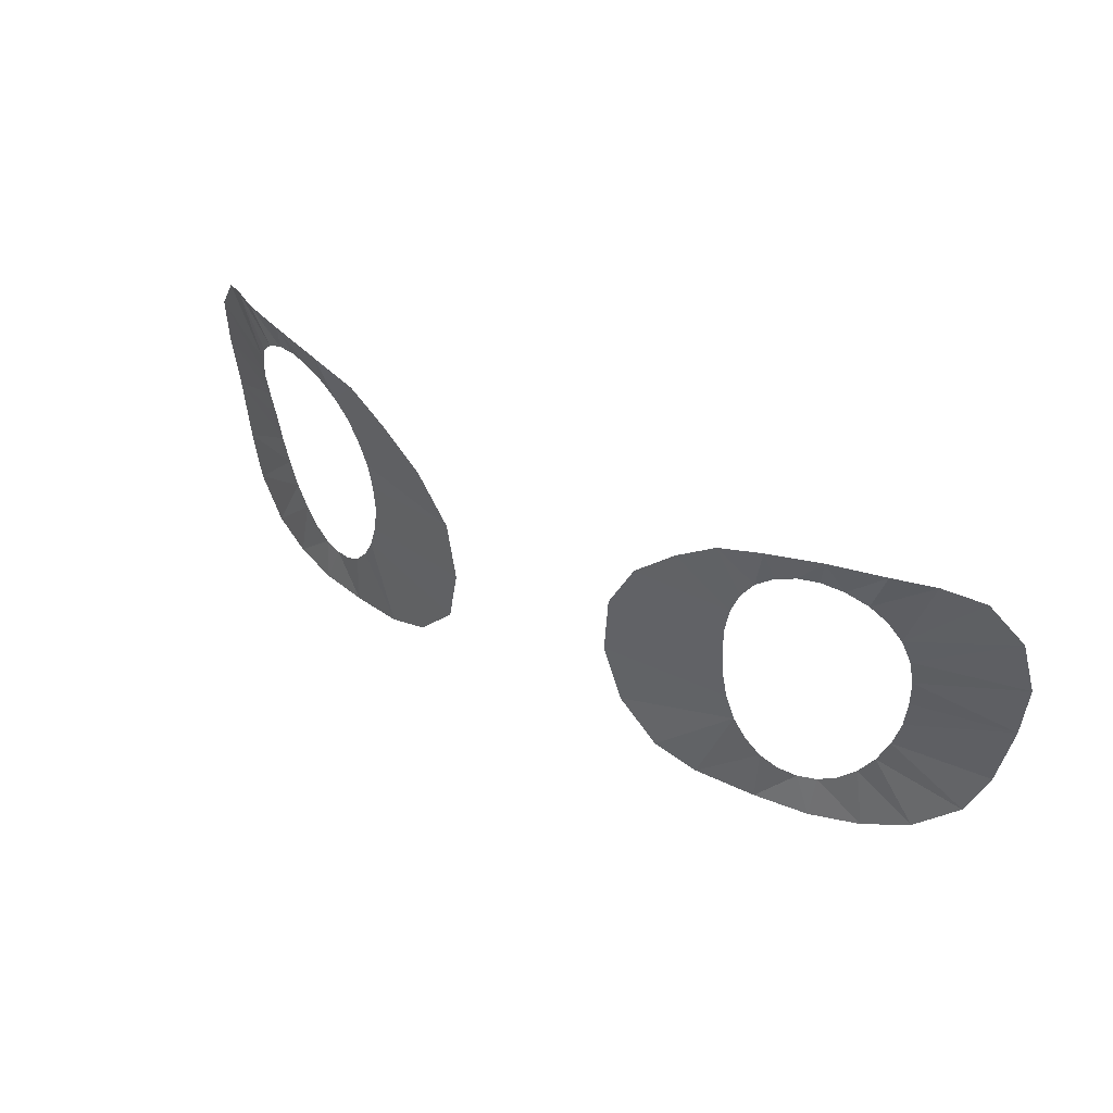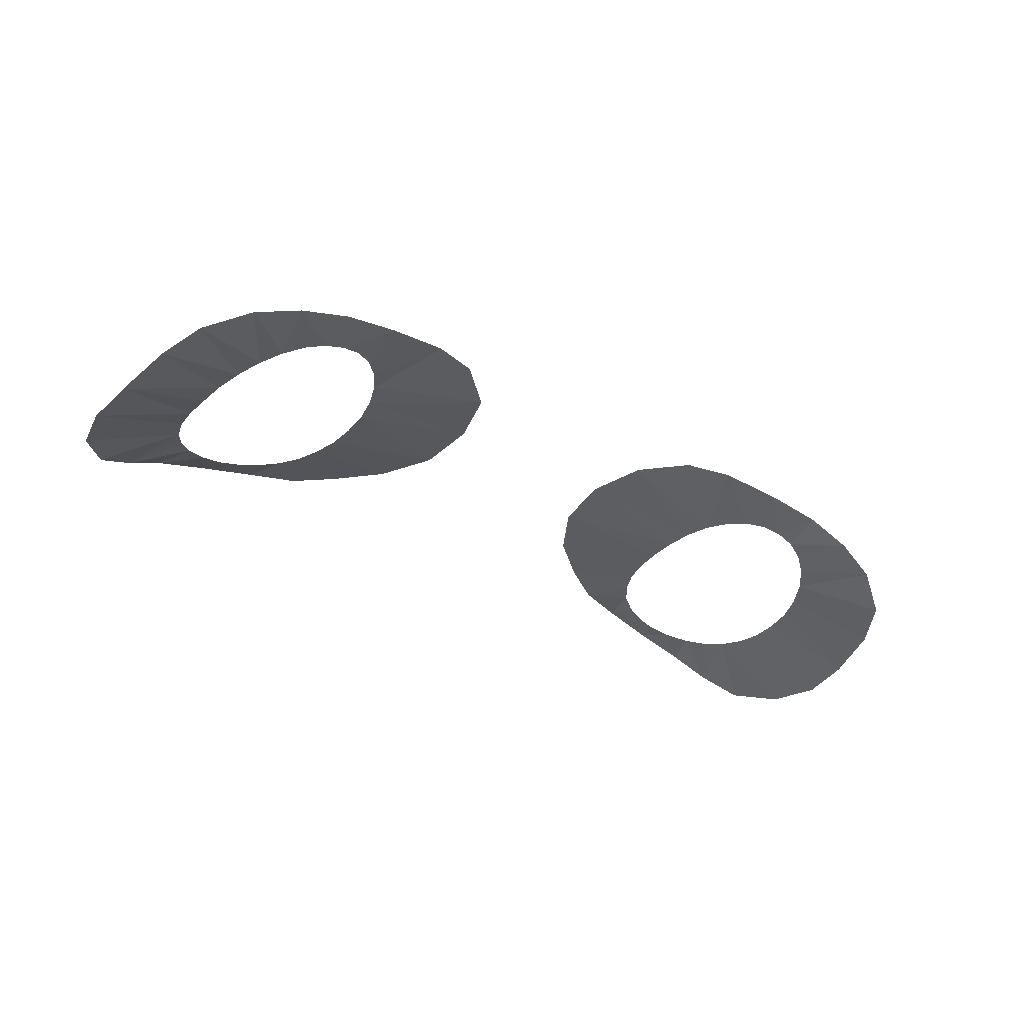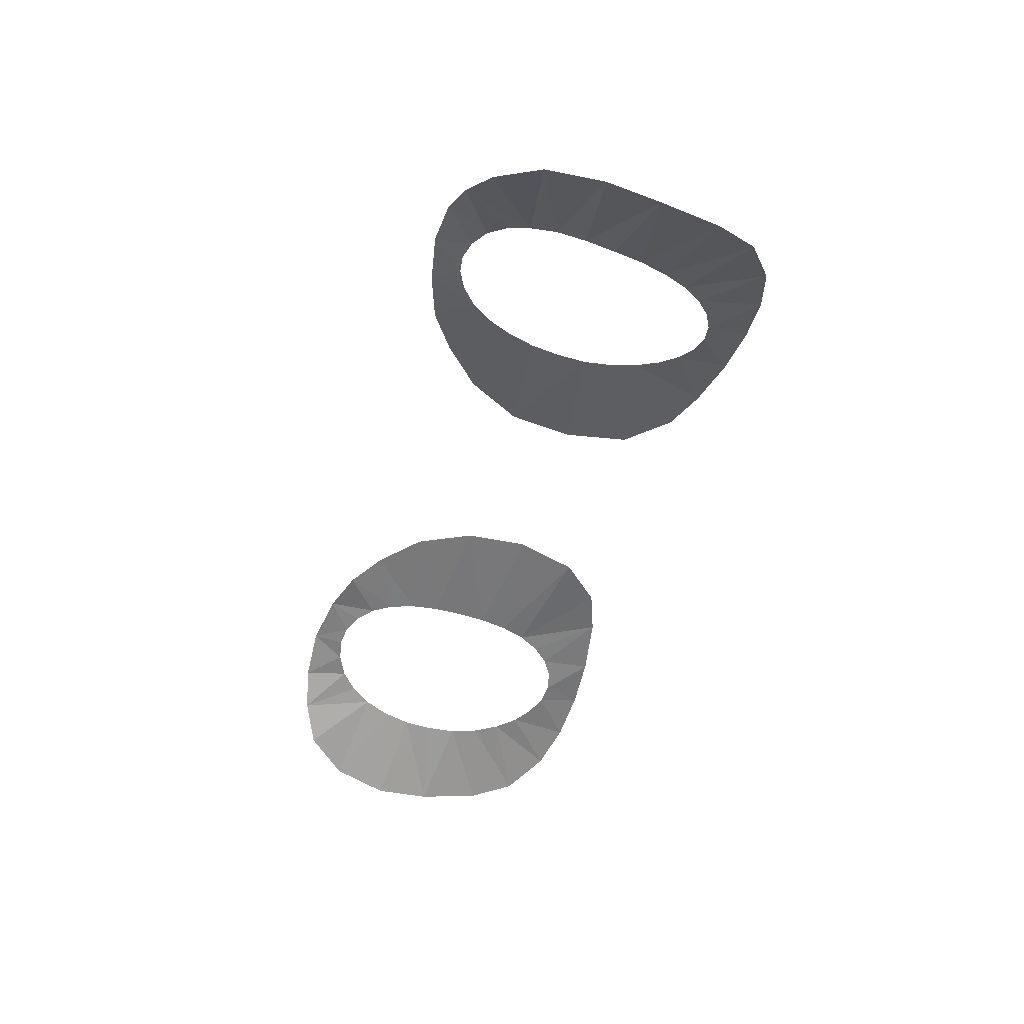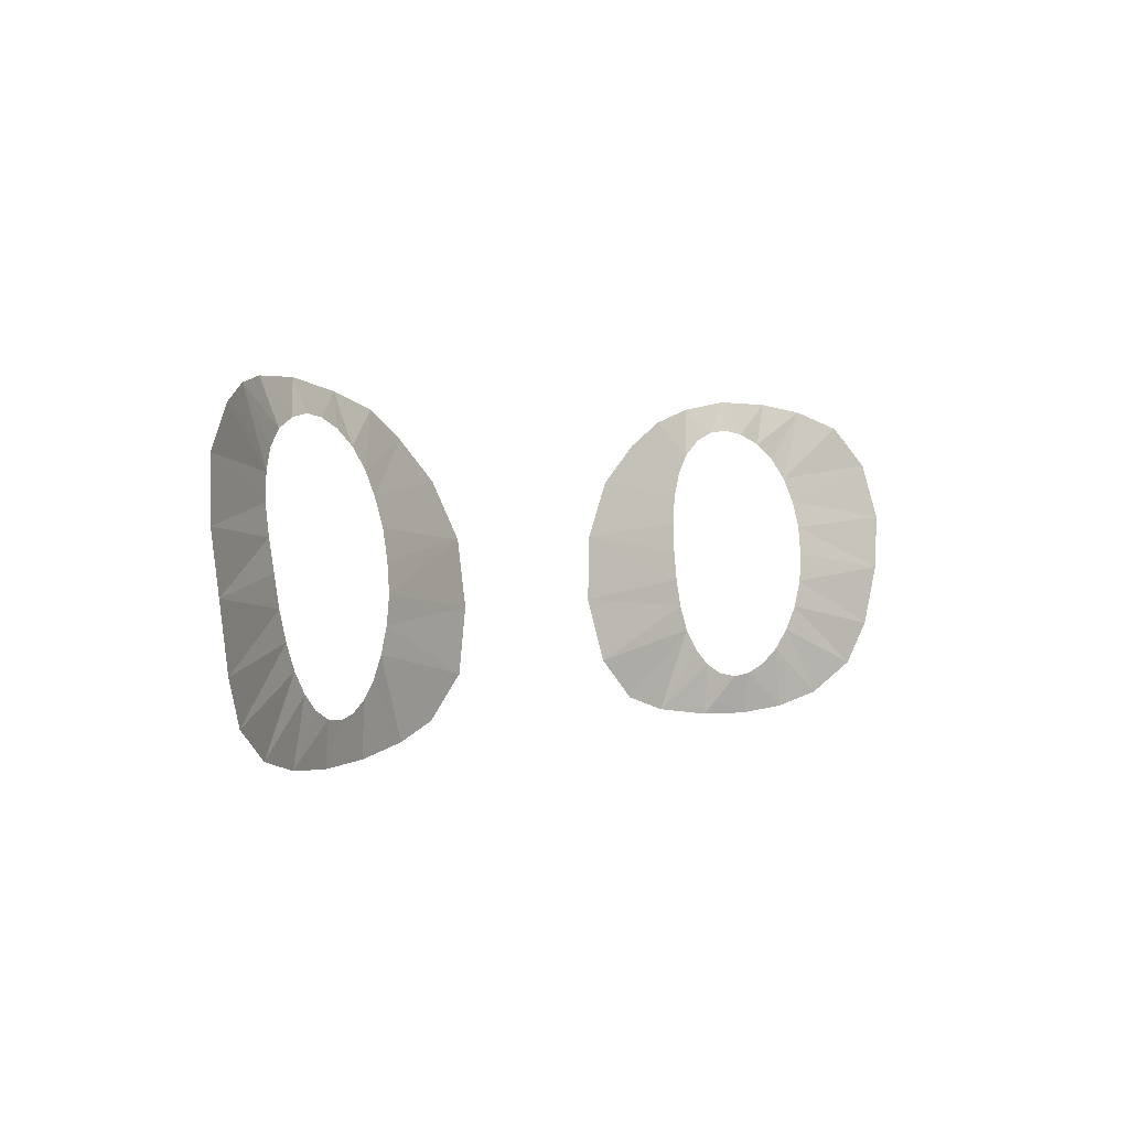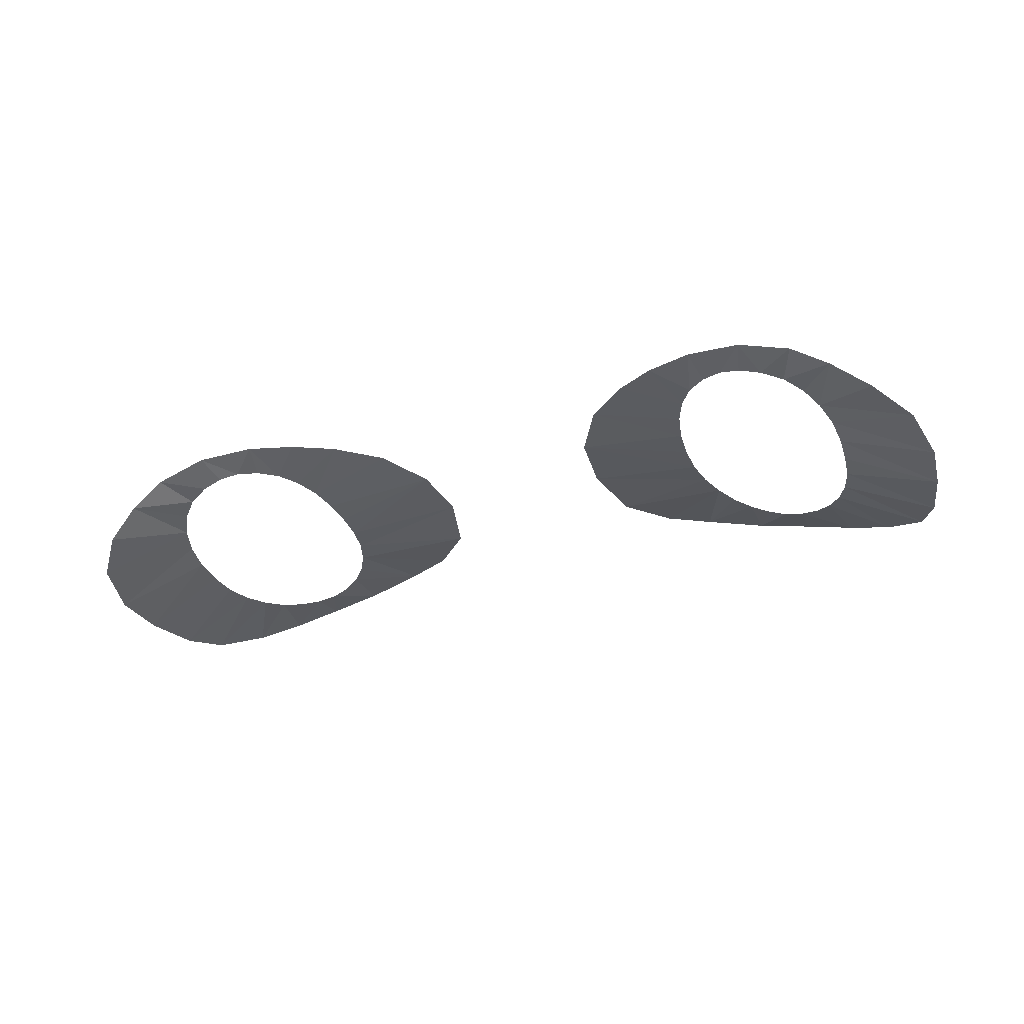
<metadata>
{"format":"obj","ext":"obj","renderer":"f3d","projection":"perspective","resolution":1024,"background":"white","views":[{"elev":39.3,"azim":36.0,"up":"+Y"},{"elev":-38.0,"azim":-33.1,"up":"+Z"},{"elev":-46.6,"azim":-105.7,"up":"+Z"},{"elev":1.9,"azim":130.9,"up":"+Y"},{"elev":-29.9,"azim":-158.9,"up":"+Z"}]}
</metadata>
<code>
o face02_Tda式初音ミク_デフォ服ver.018
v -0.01692 0.405 0.04652
v -0.02064 0.4063 0.04642
v -0.01369 0.403 0.04677
v -0.02509 0.407 0.04577
v -0.01022 0.3999 0.04681
v -0.02931 0.4069 0.04439
v -0.007798 0.3954 0.0465
v -0.03228 0.4063 0.0426
v -0.007281 0.3902 0.0462
v -0.03522 0.4048 0.04063
v -0.008555 0.3852 0.04563
v -0.03776 0.4015 0.03925
v -0.01183 0.3819 0.04543
v -0.03859 0.3969 0.03826
v -0.01543 0.3807 0.04498
v -0.03809 0.3923 0.03806
v -0.02025 0.38 0.04396
v -0.03705 0.3873 0.03847
v -0.02462 0.3798 0.04307
v -0.03547 0.3838 0.03927
v -0.02861 0.3802 0.04193
v -0.03221 0.3812 0.04069
v -0.02448 0.4045 0.04499
v -0.02623 0.4042 0.04454
v -0.02795 0.4034 0.04397
v -0.02925 0.402 0.04335
v -0.03018 0.4004 0.0427
v -0.03077 0.3983 0.04213
v -0.03094 0.396 0.04159
v -0.03079 0.3936 0.04125
v -0.03049 0.3912 0.04111
v -0.02982 0.389 0.04119
v -0.02889 0.387 0.04142
v -0.0277 0.3853 0.04174
v -0.02632 0.3841 0.04214
v -0.02482 0.3833 0.04254
v -0.02327 0.3831 0.04292
v -0.02175 0.3834 0.04335
v -0.02033 0.3842 0.04372
v -0.0191 0.3856 0.044
v -0.0181 0.3873 0.04426
v -0.01739 0.3894 0.04441
v -0.01701 0.3917 0.04454
v -0.01697 0.3941 0.04477
v -0.01716 0.3964 0.04502
v -0.01767 0.3987 0.0453
v -0.0185 0.4007 0.04545
v -0.01966 0.4023 0.04555
v -0.02117 0.4036 0.0455
v -0.02282 0.4043 0.04532
v 0.01692 0.405 0.04652
v 0.02064 0.4063 0.04642
v 0.01369 0.403 0.04677
v 0.02509 0.407 0.04577
v 0.01022 0.3999 0.04681
v 0.02931 0.4069 0.04439
v 0.007798 0.3954 0.0465
v 0.03228 0.4063 0.0426
v 0.007281 0.3902 0.0462
v 0.03522 0.4048 0.04063
v 0.008555 0.3852 0.04563
v 0.03776 0.4015 0.03925
v 0.01183 0.3819 0.04543
v 0.03859 0.3969 0.03826
v 0.01543 0.3807 0.04498
v 0.03809 0.3923 0.03806
v 0.02025 0.38 0.04396
v 0.03705 0.3873 0.03847
v 0.02462 0.3798 0.04307
v 0.03547 0.3838 0.03927
v 0.02861 0.3802 0.04193
v 0.03221 0.3812 0.04069
v 0.02448 0.4045 0.04499
v 0.02623 0.4042 0.04454
v 0.02795 0.4034 0.04397
v 0.02925 0.402 0.04335
v 0.03018 0.4004 0.0427
v 0.03077 0.3983 0.04213
v 0.03094 0.396 0.04159
v 0.03079 0.3936 0.04125
v 0.03049 0.3912 0.04111
v 0.02982 0.389 0.04119
v 0.02889 0.387 0.04142
v 0.0277 0.3853 0.04174
v 0.02632 0.3841 0.04215
v 0.02482 0.3833 0.04254
v 0.02327 0.3831 0.04292
v 0.02175 0.3834 0.04335
v 0.02033 0.3842 0.04372
v 0.0191 0.3856 0.044
v 0.0181 0.3873 0.04426
v 0.01739 0.3894 0.04441
v 0.01701 0.3917 0.04454
v 0.01697 0.3941 0.04477
v 0.01716 0.3964 0.04502
v 0.01767 0.3987 0.0453
v 0.0185 0.4007 0.04545
v 0.01966 0.4023 0.04555
v 0.02117 0.4036 0.0455
v 0.02282 0.4043 0.04532
f 36 35 21
f 19 36 21
f 17 37 19
f 35 34 21
f 1 2 48
f 15 39 17
f 34 33 22
f 37 36 19
f 39 38 17
f 38 37 17
f 8 10 27
f 41 40 15
f 13 41 15
f 24 23 4
f 39 15 40
f 33 20 22
f 11 41 13
f 18 32 31
f 16 18 31
f 31 30 16
f 42 41 11
f 5 46 45
f 42 11 9
f 43 42 9
f 14 16 29
f 29 28 14
f 9 7 43
f 7 44 43
f 16 30 29
f 45 44 7
f 12 28 27
f 10 12 27
f 7 5 45
f 26 8 27
f 3 47 46
f 25 8 26
f 5 3 46
f 18 20 32
f 24 6 25
f 1 48 47
f 2 49 48
f 28 12 14
f 6 8 25
f 3 1 47
f 50 4 23
f 50 49 2
f 20 33 32
f 6 24 4
f 4 50 2
f 34 22 21
f 72 84 71
f 70 83 72
f 86 69 71
f 89 65 67
f 68 66 81
f 86 87 69
f 65 89 90
f 87 67 69
f 85 86 71
f 88 89 67
f 91 63 65
f 80 81 66
f 58 76 77
f 83 84 72
f 90 91 65
f 74 56 54
f 83 70 82
f 61 63 91
f 82 68 81
f 52 51 98
f 61 91 92
f 59 61 92
f 55 57 95
f 59 92 93
f 80 66 79
f 62 78 64
f 94 57 93
f 66 64 79
f 57 59 93
f 57 94 95
f 77 78 62
f 77 62 60
f 96 55 95
f 60 58 77
f 53 55 96
f 97 53 96
f 78 79 64
f 87 88 67
f 98 51 97
f 58 56 75
f 51 53 97
f 99 52 98
f 99 100 52
f 56 74 75
f 58 75 76
f 73 74 54
f 100 54 52
f 70 68 82
f 54 100 73
f 84 85 71

</code>
